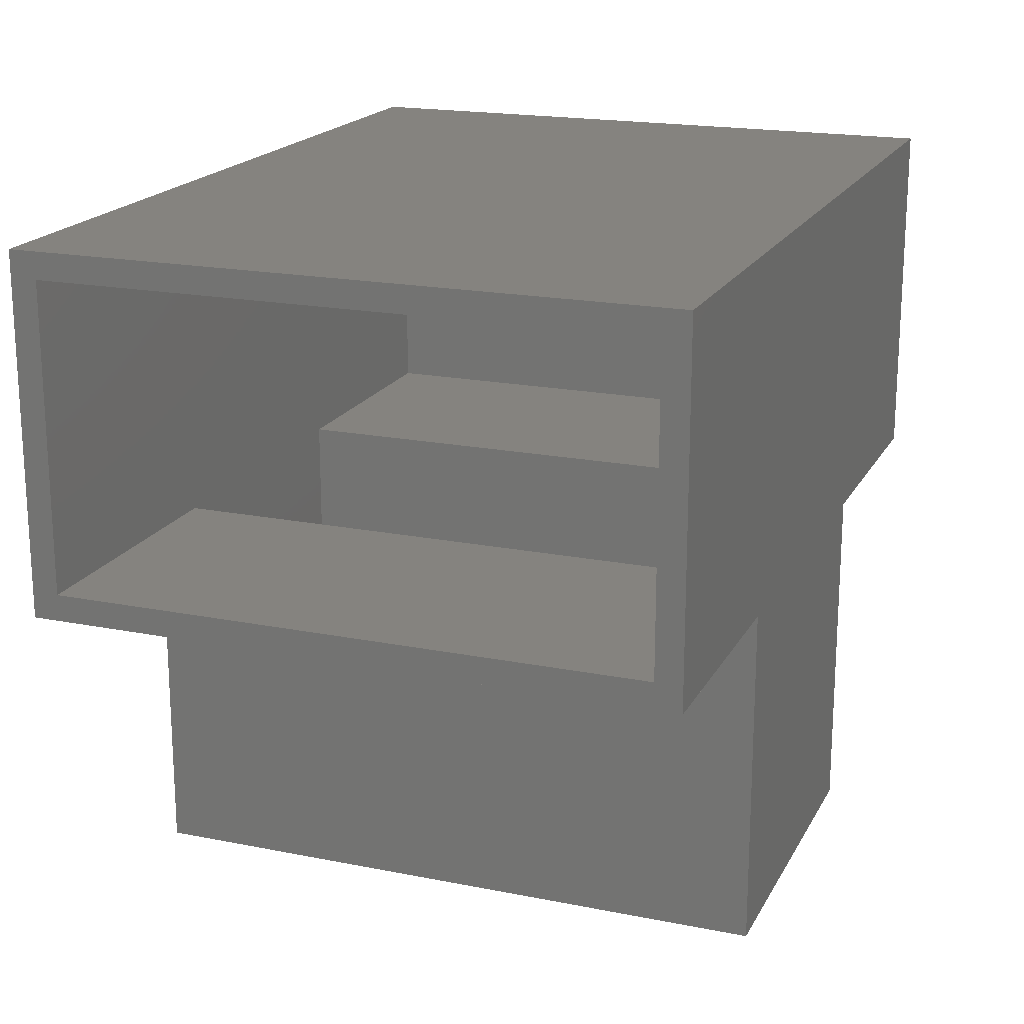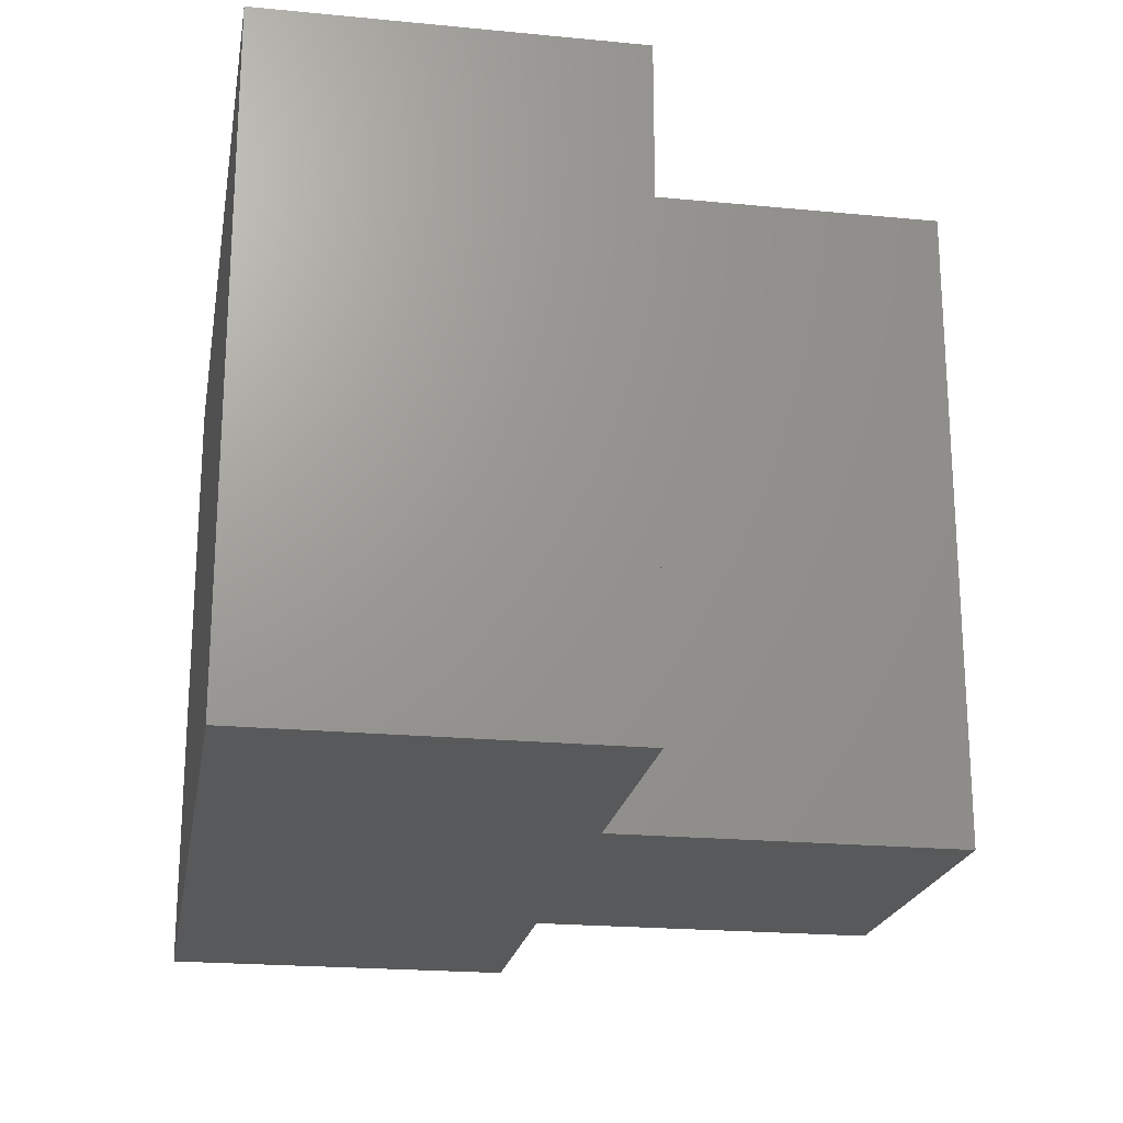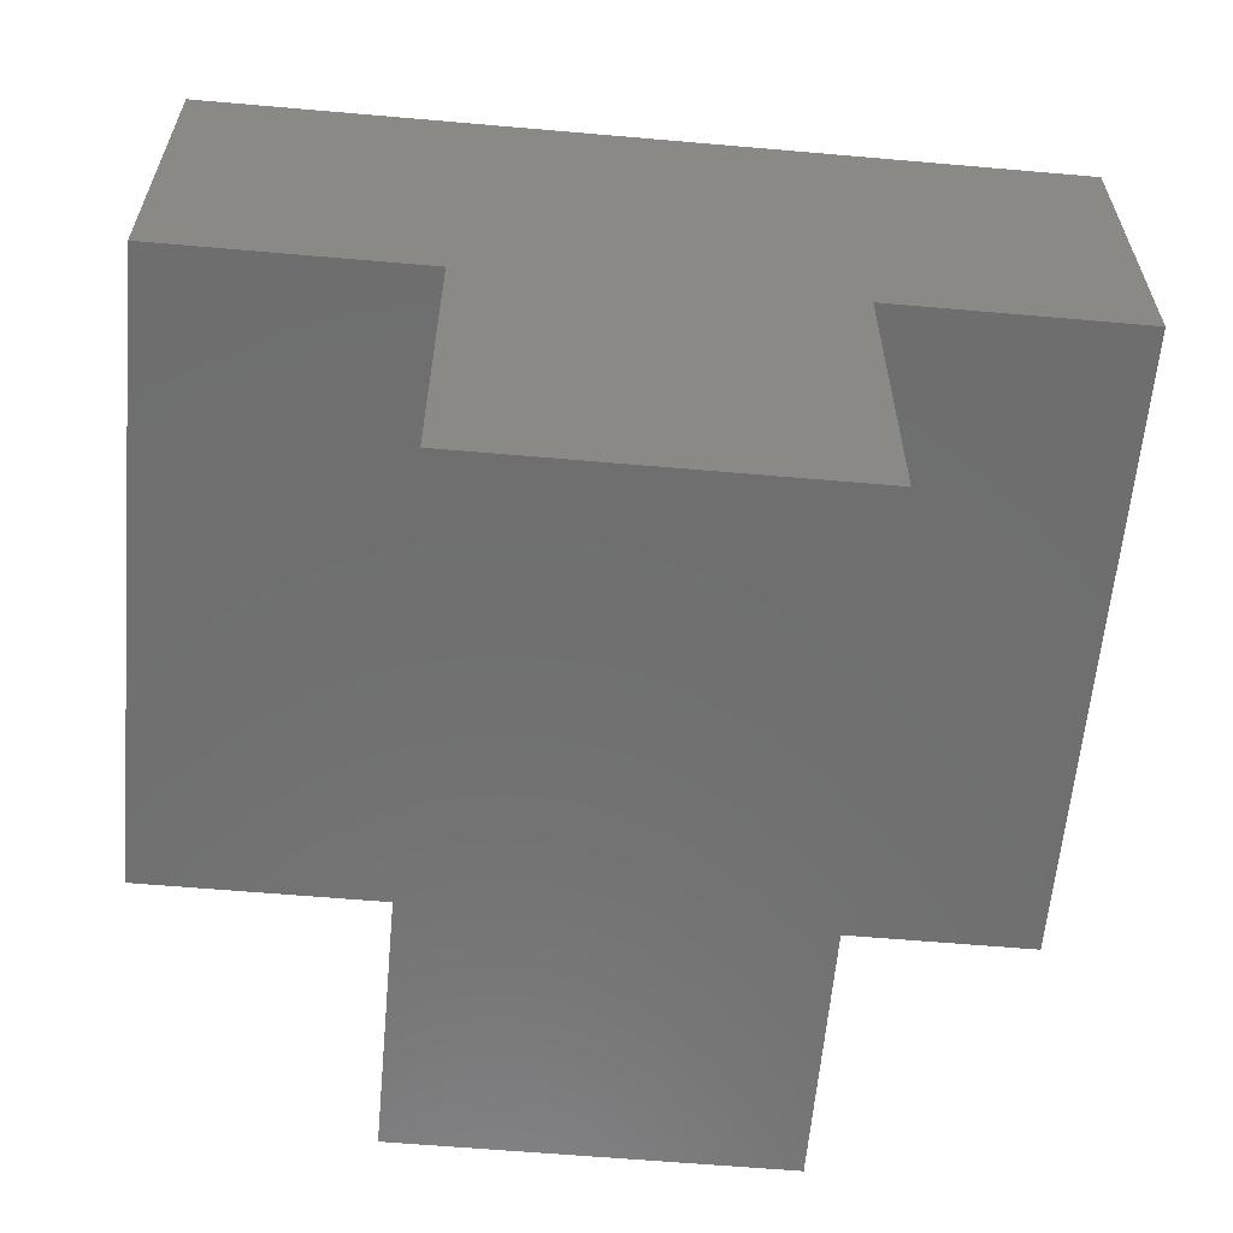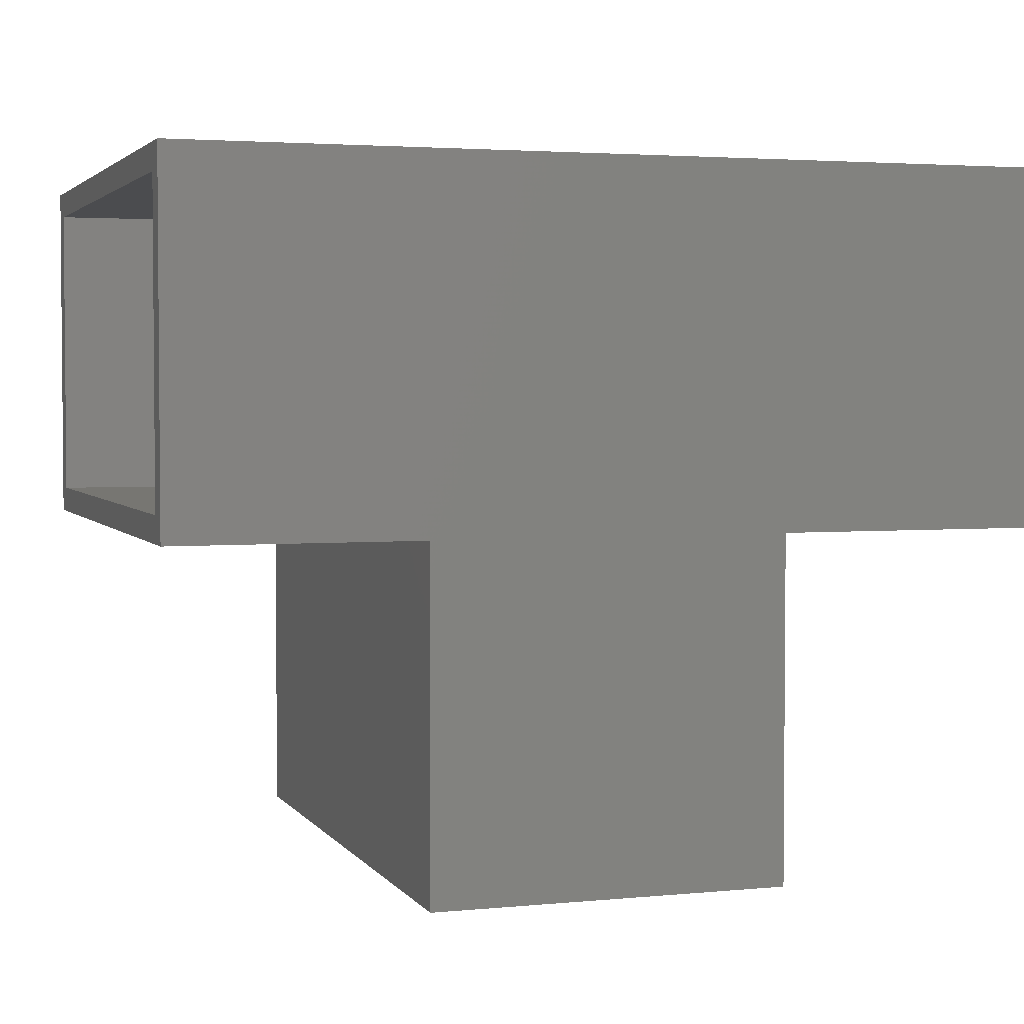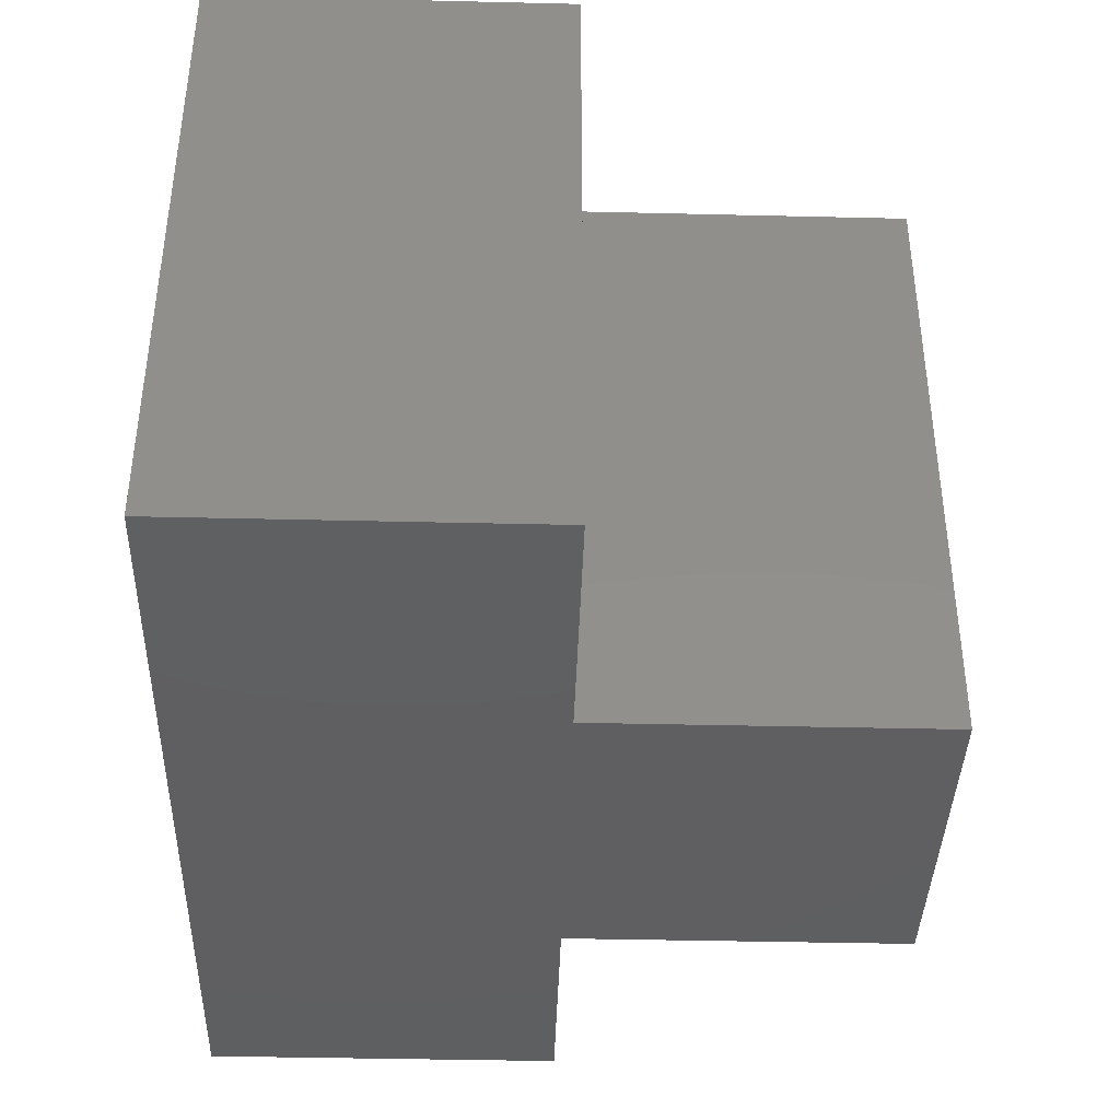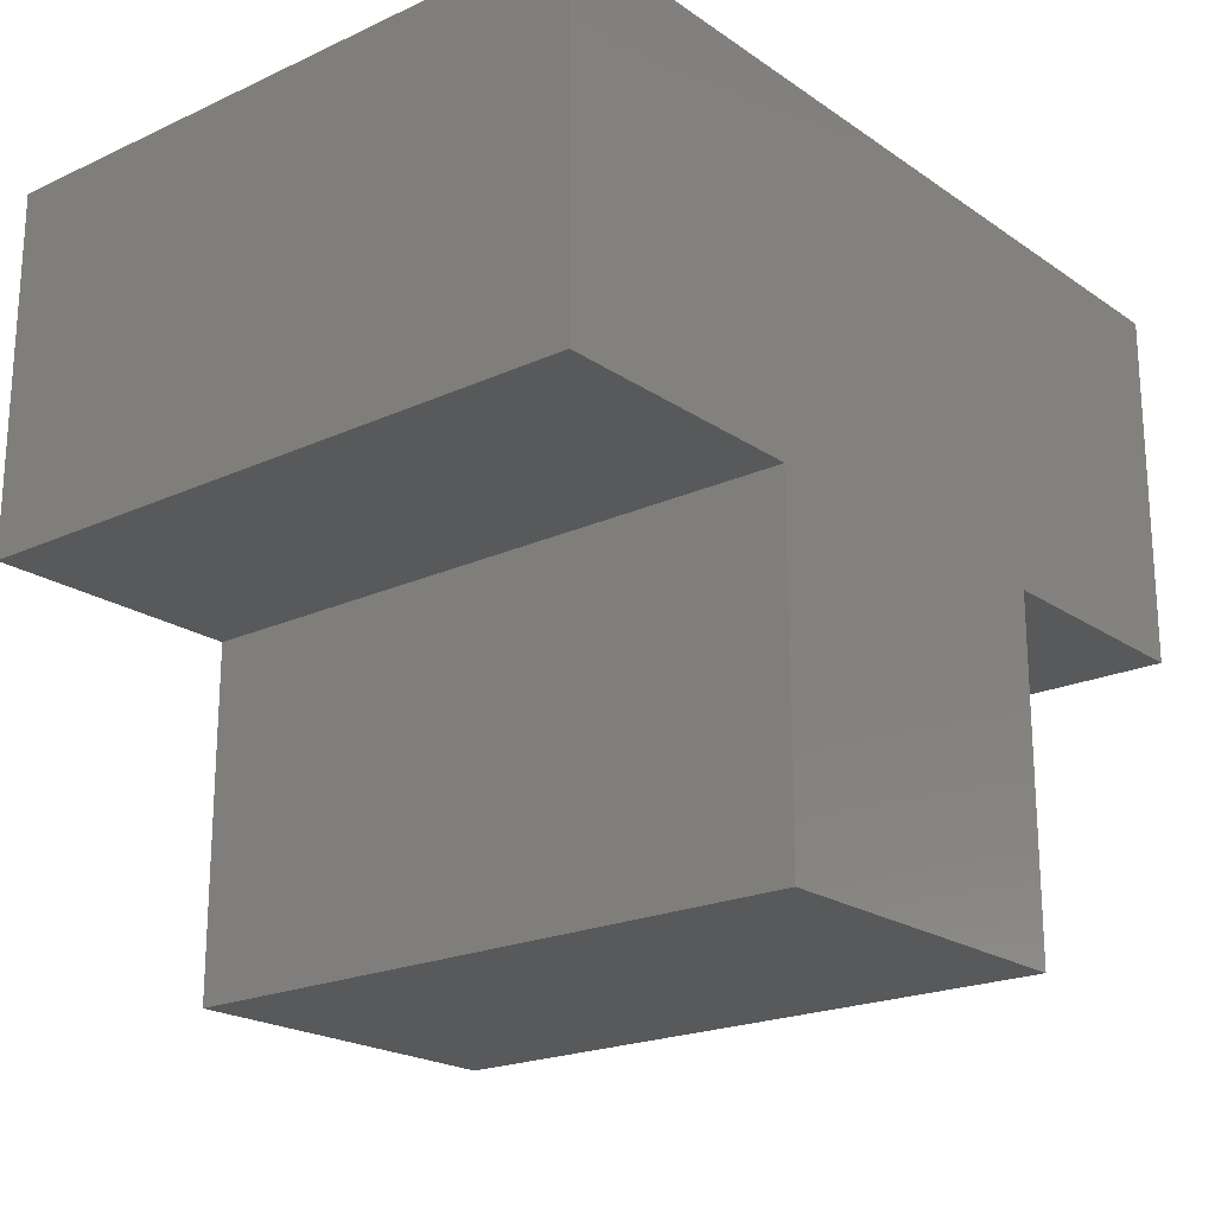
<metadata>
{"format":"stl","ext":"stl","renderer":"f3d","projection":"perspective","resolution":1024,"background":"white","views":[{"elev":18.9,"azim":-69.2,"up":"+Z"},{"elev":-21.1,"azim":80.2,"up":"+Y"},{"elev":-60.8,"azim":174.9,"up":"+Z"},{"elev":3.1,"azim":-18.4,"up":"+Z"},{"elev":-39.5,"azim":88.3,"up":"+Y"},{"elev":-20.9,"azim":129.5,"up":"+Z"}]}
</metadata>
<code>
# stl→obj: 40 verts, 76 faces
v -0.5078 0.7578 0.4172
v -0.5078 0.02344 0.3859
v -0.5078 -0.007812 0.4172
v -0.5078 0.02344 0.02344
v -0.5078 -0.007812 -0.007812
v -0.5078 0.7266 0.3859
v -0.5078 0.7578 -0.007812
v -0.5078 0.7266 0.02344
v -0.1827 0.7266 0.02344
v -0.1827 0.02344 0.02344
v 0.009293 0.7266 0.3859
v 0.009293 0.02344 0.3859
v 0.4922 0.02344 0.02344
v 0.1798 0.02344 0.02344
v 0.4922 0.02344 0.3859
v 0.1798 0.02344 -0.3859
v 0.009293 0.02344 -0.3859
v -0.1827 0.02344 -0.3859
v 0.4922 0.7266 0.02344
v 0.4922 0.7266 0.3859
v 0.1798 0.7266 0.02344
v 0.1798 0.7266 -0.3859
v 0.009293 0.7266 -0.3859
v -0.1827 0.7266 -0.3859
v 0.211 0.7578 -0.007812
v 0.5234 0.7578 -0.007812
v 0.211 -0.007812 -0.007812
v 0.5234 -0.007812 -0.007812
v -0.214 0.7578 -0.007812
v -0.214 -0.007812 -0.007812
v -0.214 -0.007812 -0.4172
v -0.214 0.7578 -0.4172
v 0.009293 -0.007812 -0.4172
v 0.009293 0.7578 -0.4172
v 0.211 -0.007812 -0.4172
v 0.211 0.7578 -0.4172
v 0.5234 -0.007812 0.4172
v 0.5234 0.7578 0.4172
v 0.009293 0.7578 0.4172
v 0.009293 -0.007812 0.4172
f 1 2 3
f 3 2 4
f 3 4 5
f 2 1 6
f 6 1 7
f 6 7 8
f 8 7 5
f 8 5 4
f 8 4 9
f 9 4 10
f 11 12 6
f 6 12 2
f 13 14 15
f 15 14 12
f 14 16 12
f 12 16 17
f 2 12 4
f 4 12 10
f 12 17 10
f 10 17 18
f 19 20 21
f 21 20 11
f 21 11 22
f 22 11 23
f 6 8 11
f 11 8 9
f 11 9 23
f 23 9 24
f 25 26 27
f 27 26 28
f 7 29 5
f 5 29 30
f 30 29 31
f 31 29 32
f 33 34 35
f 35 34 36
f 31 32 33
f 33 32 34
f 35 36 27
f 27 36 25
f 28 26 37
f 37 26 38
f 39 1 40
f 40 1 3
f 38 39 37
f 37 39 40
f 28 37 27
f 27 37 40
f 27 40 35
f 35 40 33
f 3 5 40
f 40 5 30
f 40 30 33
f 33 30 31
f 26 25 38
f 38 25 39
f 25 36 39
f 39 36 34
f 1 39 7
f 7 39 29
f 39 34 29
f 29 34 32
f 21 14 19
f 19 14 13
f 10 18 9
f 9 18 24
f 17 16 23
f 23 16 22
f 18 17 24
f 24 17 23
f 16 14 22
f 22 14 21
f 13 15 19
f 19 15 20
f 20 15 11
f 11 15 12

</code>
